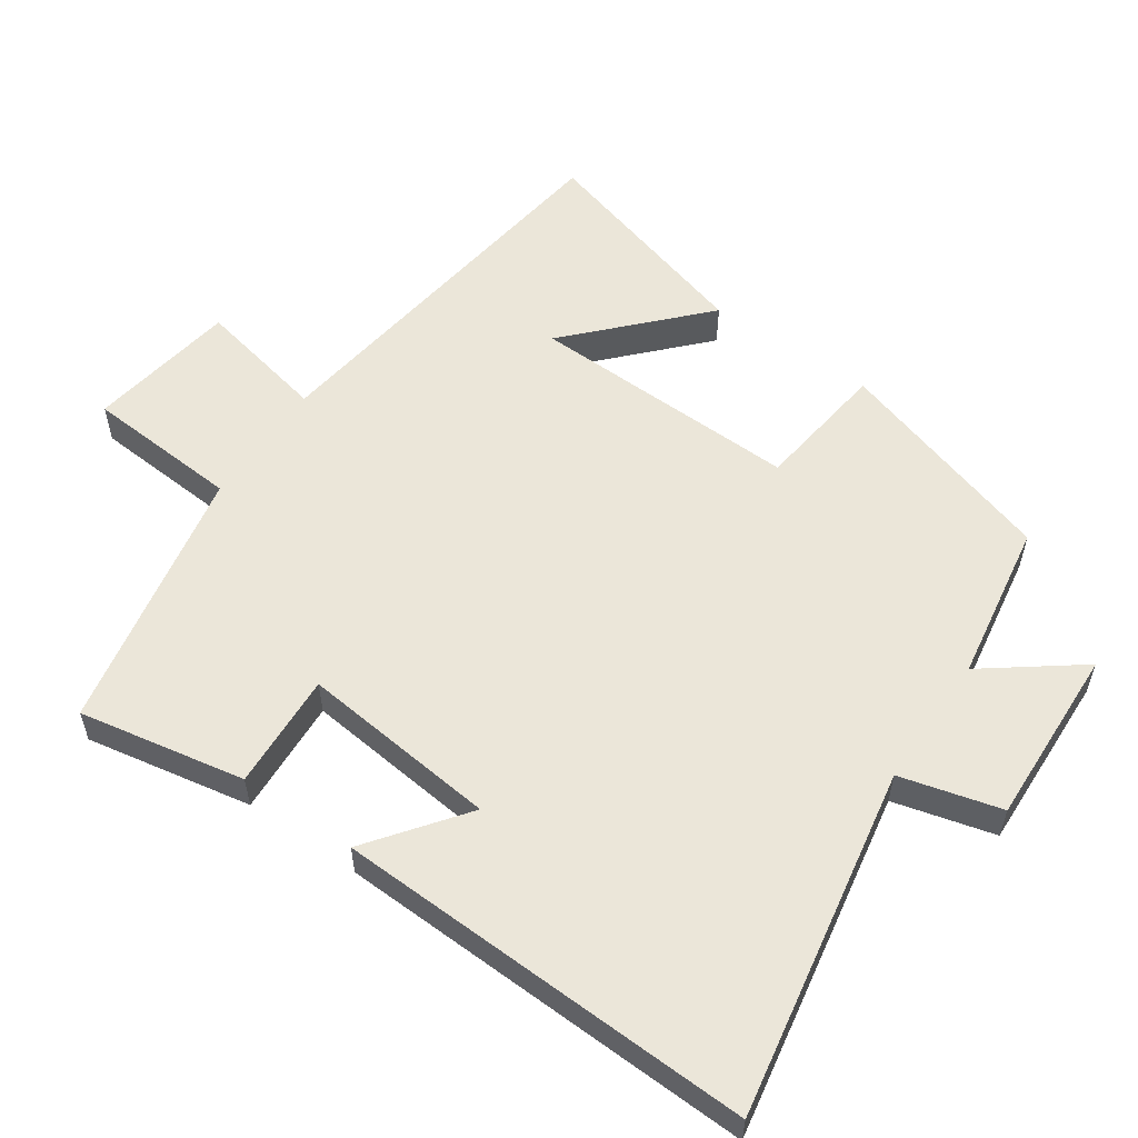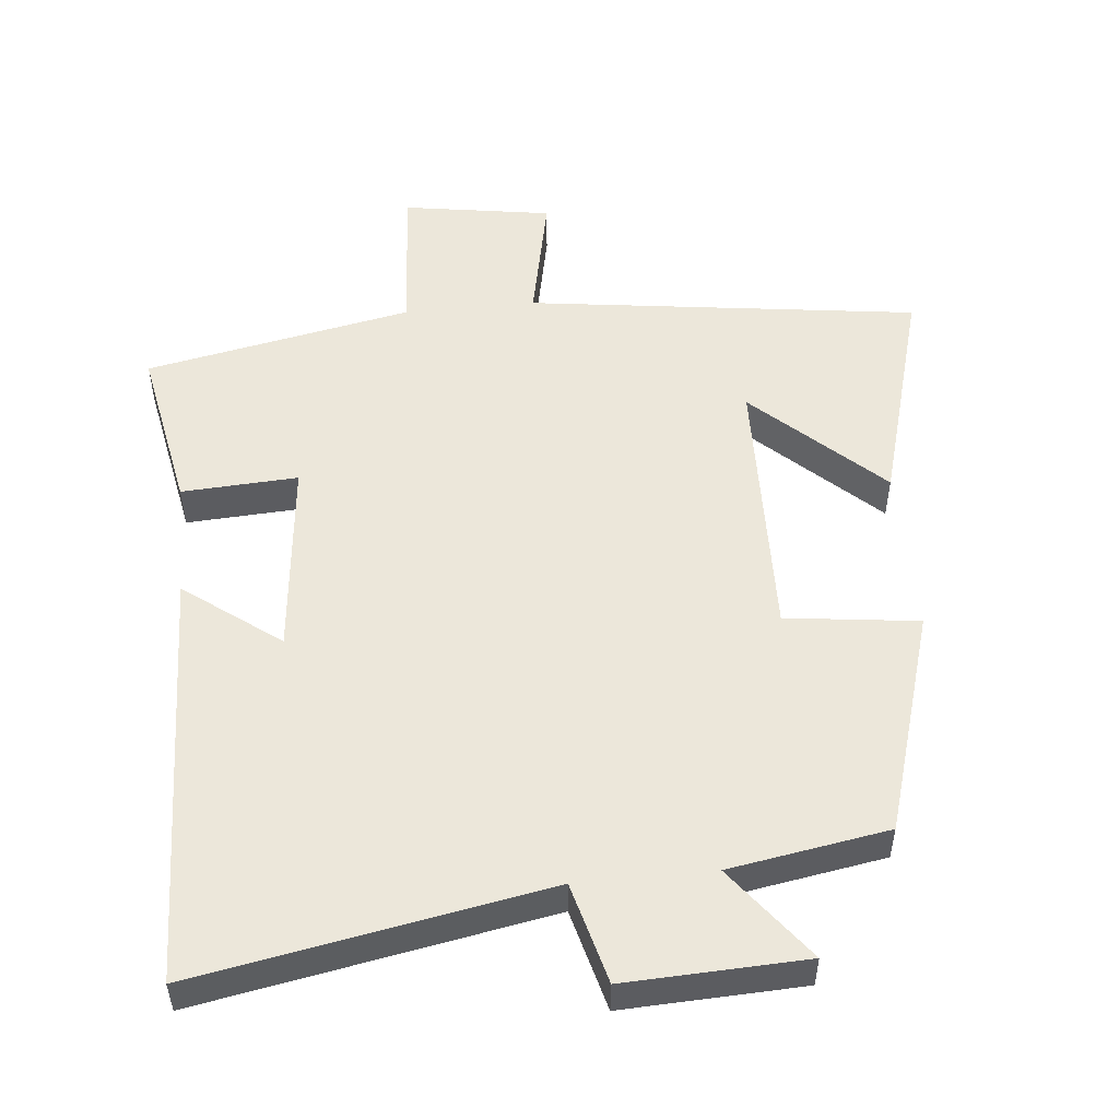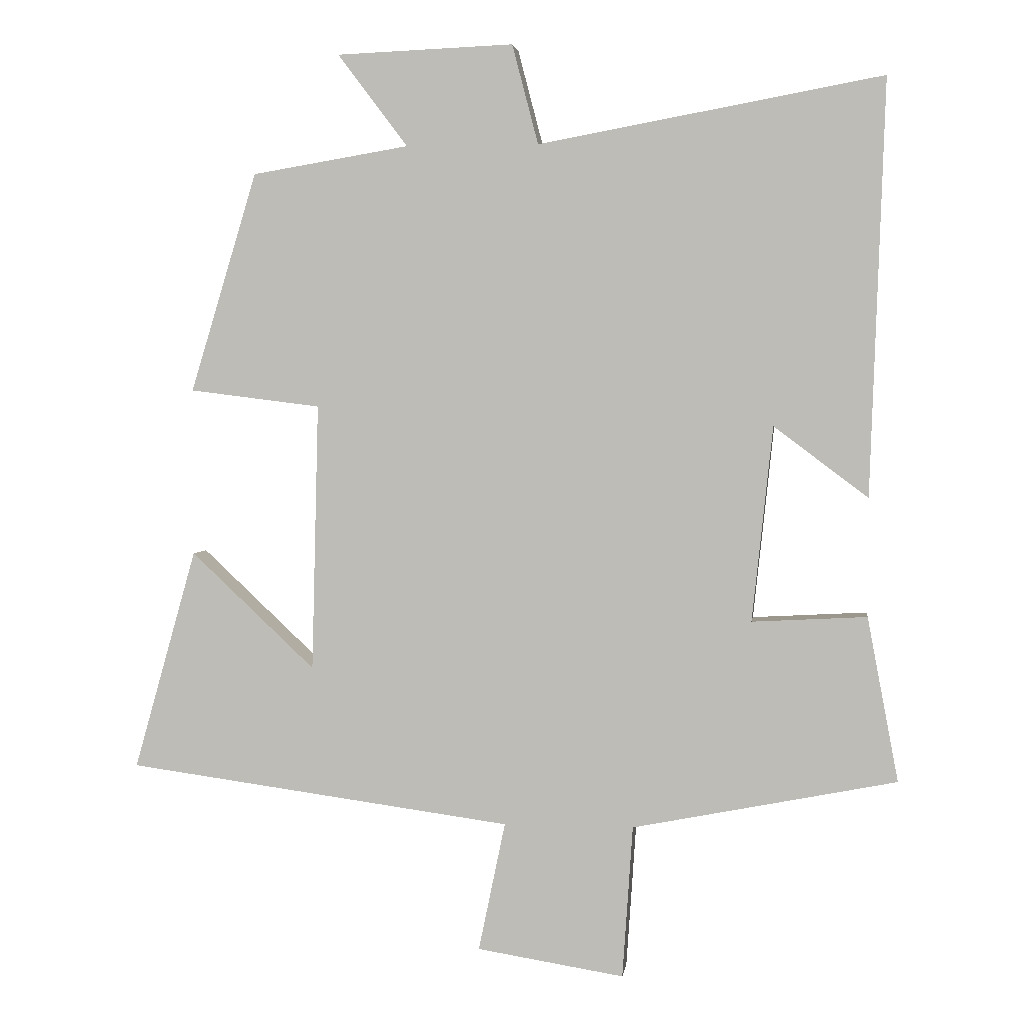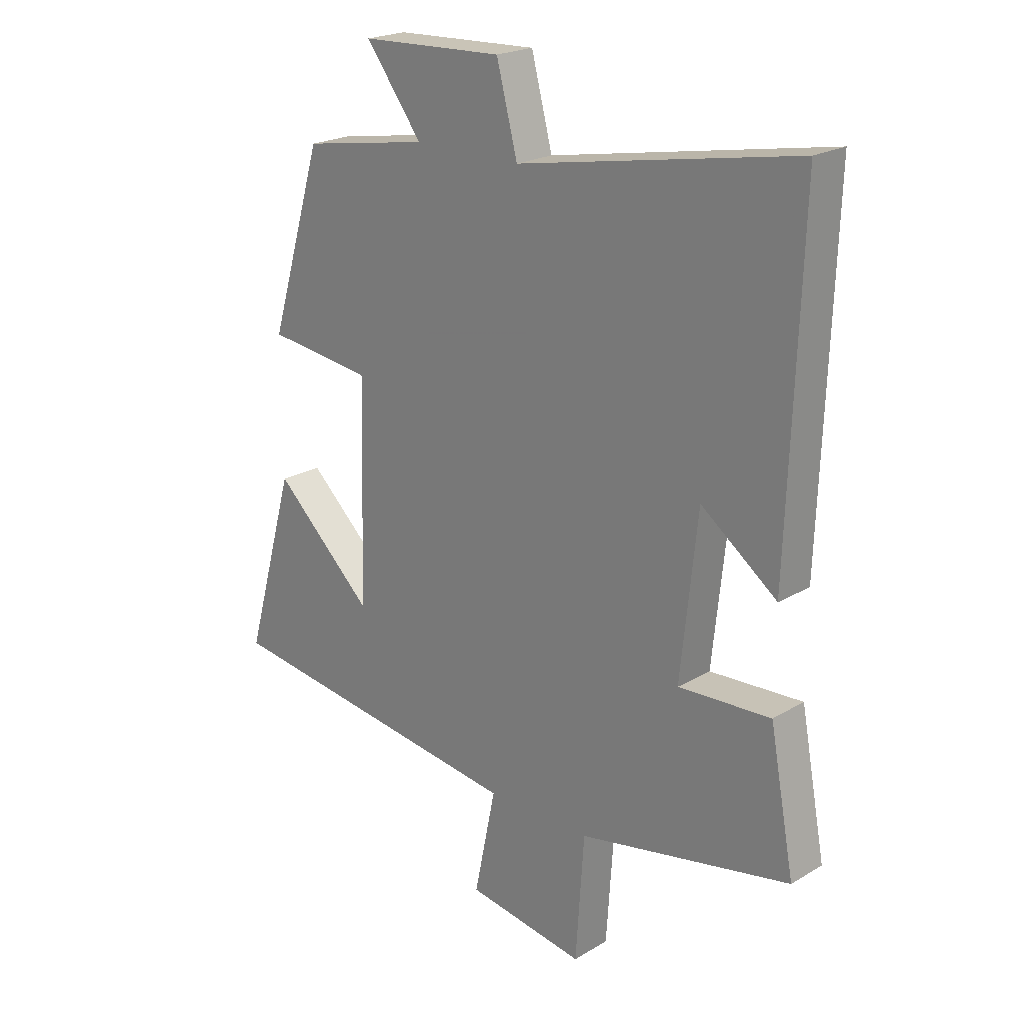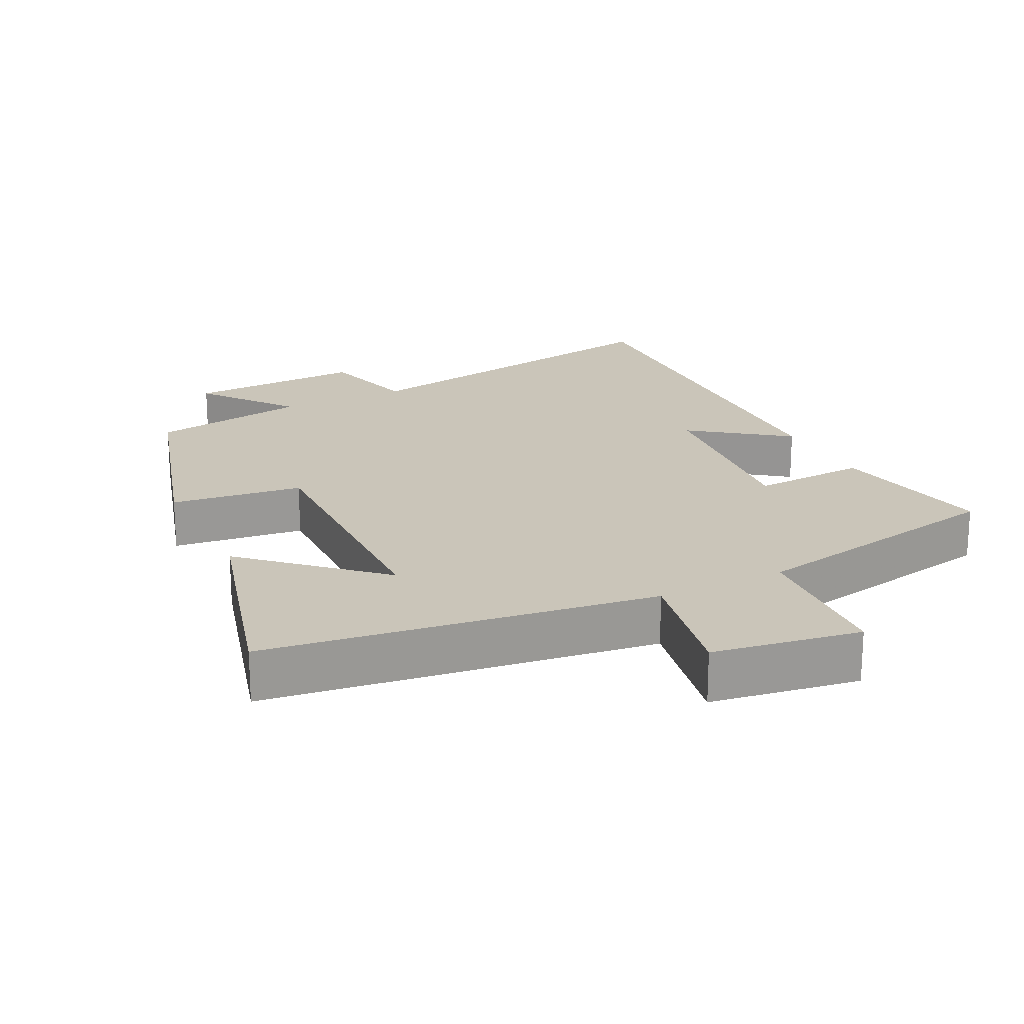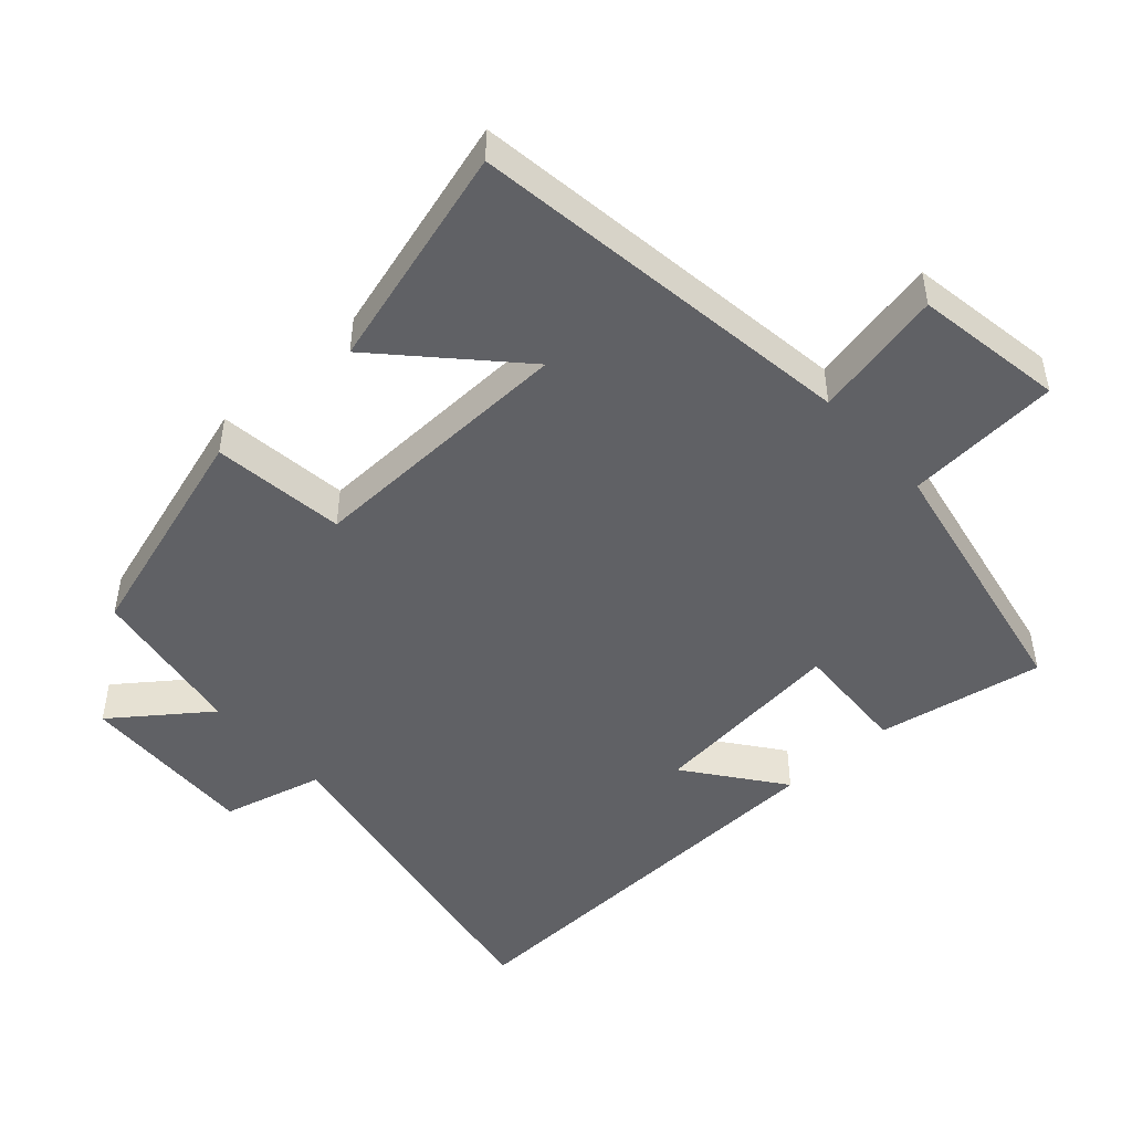
<metadata>
{"format":"obj","ext":"obj","renderer":"f3d","projection":"perspective","resolution":1024,"background":"white","views":[{"elev":56.6,"azim":-55.4,"up":"+Y"},{"elev":52.3,"azim":-5.7,"up":"+Y"},{"elev":2.9,"azim":-172.3,"up":"+Z"},{"elev":21.7,"azim":-136.1,"up":"+Z"},{"elev":20.6,"azim":153.4,"up":"+Y"},{"elev":-48.0,"azim":132.2,"up":"+Y"}]}
</metadata>
<code>
v -0.521 0.07 0.591
v -0.02 0.07 0.5
v 0.018 0.07 0.645
v 0.276 0.07 0.635
v 0.174 0.07 0.5
v 0.403 0.07 0.462
v 0.5 0.07 0.142
v 0.309 0.07 0.118
v 0.319 0.07 -0.272
v 0.5 0.07 -0.102
v 0.591 0.07 -0.424
v 0.029 0.07 -0.5
v 0.068 0.07 -0.688
v -0.146 0.07 -0.722
v -0.161 0.07 -0.5
v -0.545 0.07 -0.424
v -0.5 0.07 -0.185
v -0.333 0.07 -0.194
v -0.363 0.07 0.09
v -0.5 0.07 -0.013
v -0.521 0 0.591
v -0.02 0 0.5
v 0.018 0 0.645
v 0.276 0 0.635
v 0.174 0 0.5
v 0.403 0 0.462
v 0.5 0 0.142
v 0.309 0 0.118
v 0.319 0 -0.272
v 0.5 0 -0.102
v 0.591 0 -0.424
v 0.029 0 -0.5
v 0.068 0 -0.688
v -0.146 0 -0.722
v -0.161 0 -0.5
v -0.545 0 -0.424
v -0.5 0 -0.185
v -0.333 0 -0.194
v -0.363 0 0.09
v -0.5 0 -0.013
f 19 20 1 2
f 18 19 2
f 15 16 17 18
f 15 18 2
f 12 13 14 15
f 9 10 11
f 9 11 12 15
f 5 6 7 8
f 15 2 3
f 9 15 3
f 8 9 3
f 5 8 3
f 3 4 5
f 22 21 40 39
f 22 39 38
f 38 37 36 35
f 22 38 35
f 35 34 33 32
f 31 30 29
f 35 32 31 29
f 28 27 26 25
f 23 22 35
f 23 35 29
f 23 29 28
f 23 28 25
f 25 24 23
f 1 21 22 2
f 2 22 23 3
f 3 23 24 4
f 4 24 25 5
f 5 25 26 6
f 6 26 27 7
f 7 27 28 8
f 8 28 29 9
f 9 29 30 10
f 10 30 31 11
f 11 31 32 12
f 12 32 33 13
f 13 33 34 14
f 14 34 35 15
f 15 35 36 16
f 16 36 37 17
f 17 37 38 18
f 18 38 39 19
f 19 39 40 20
f 20 40 21 1

</code>
